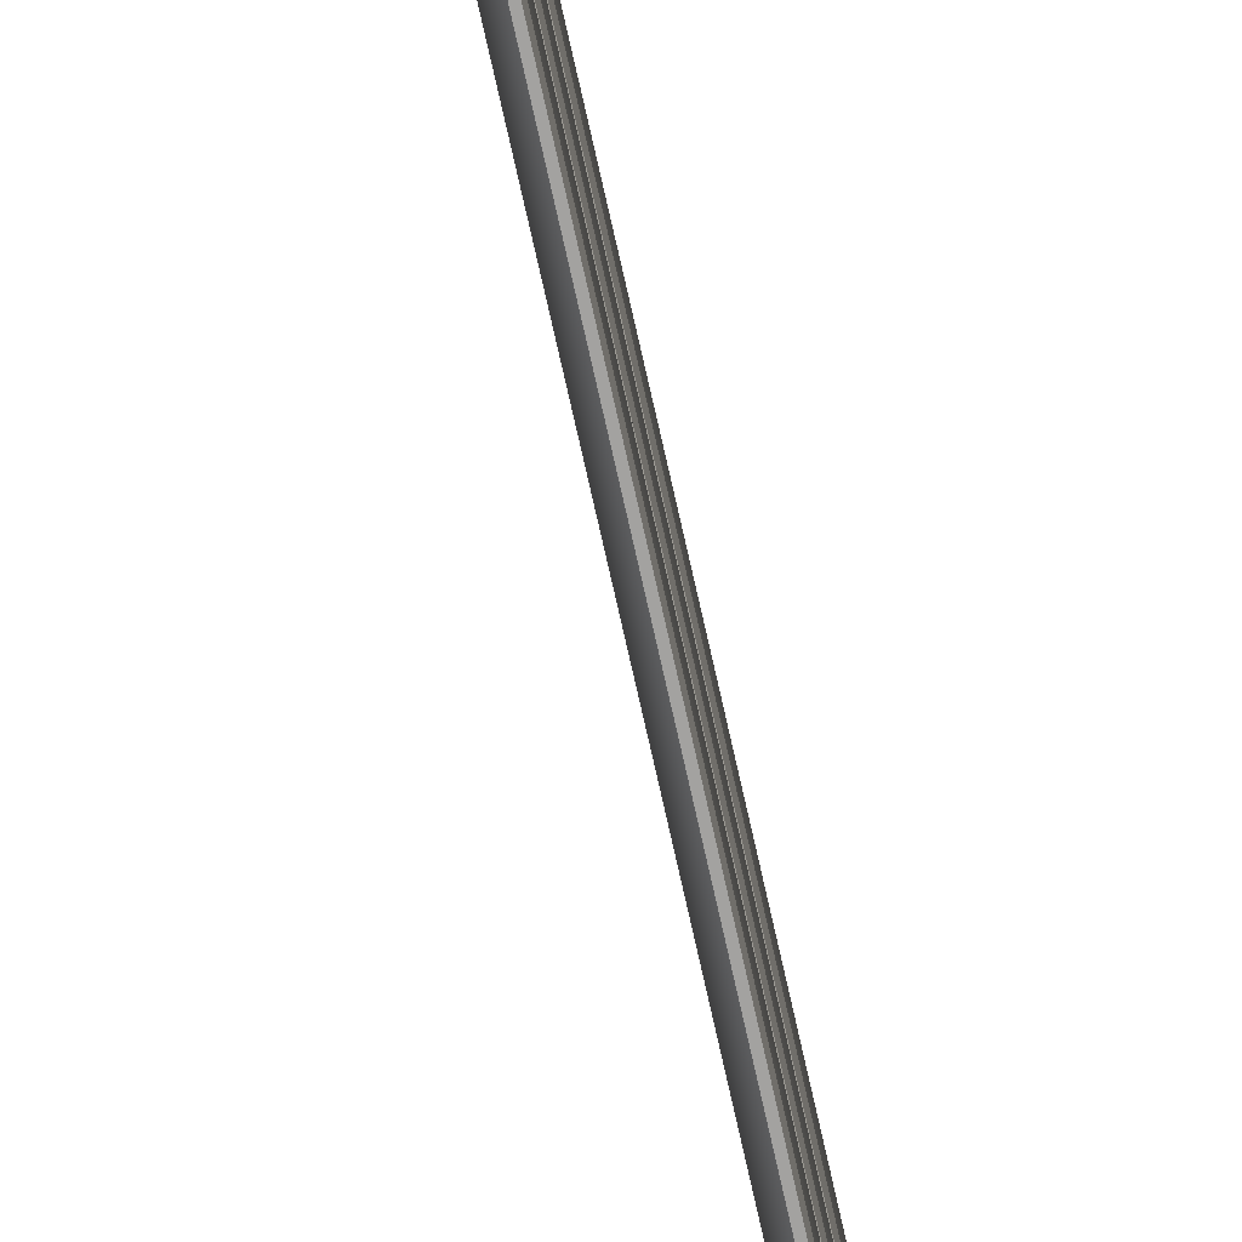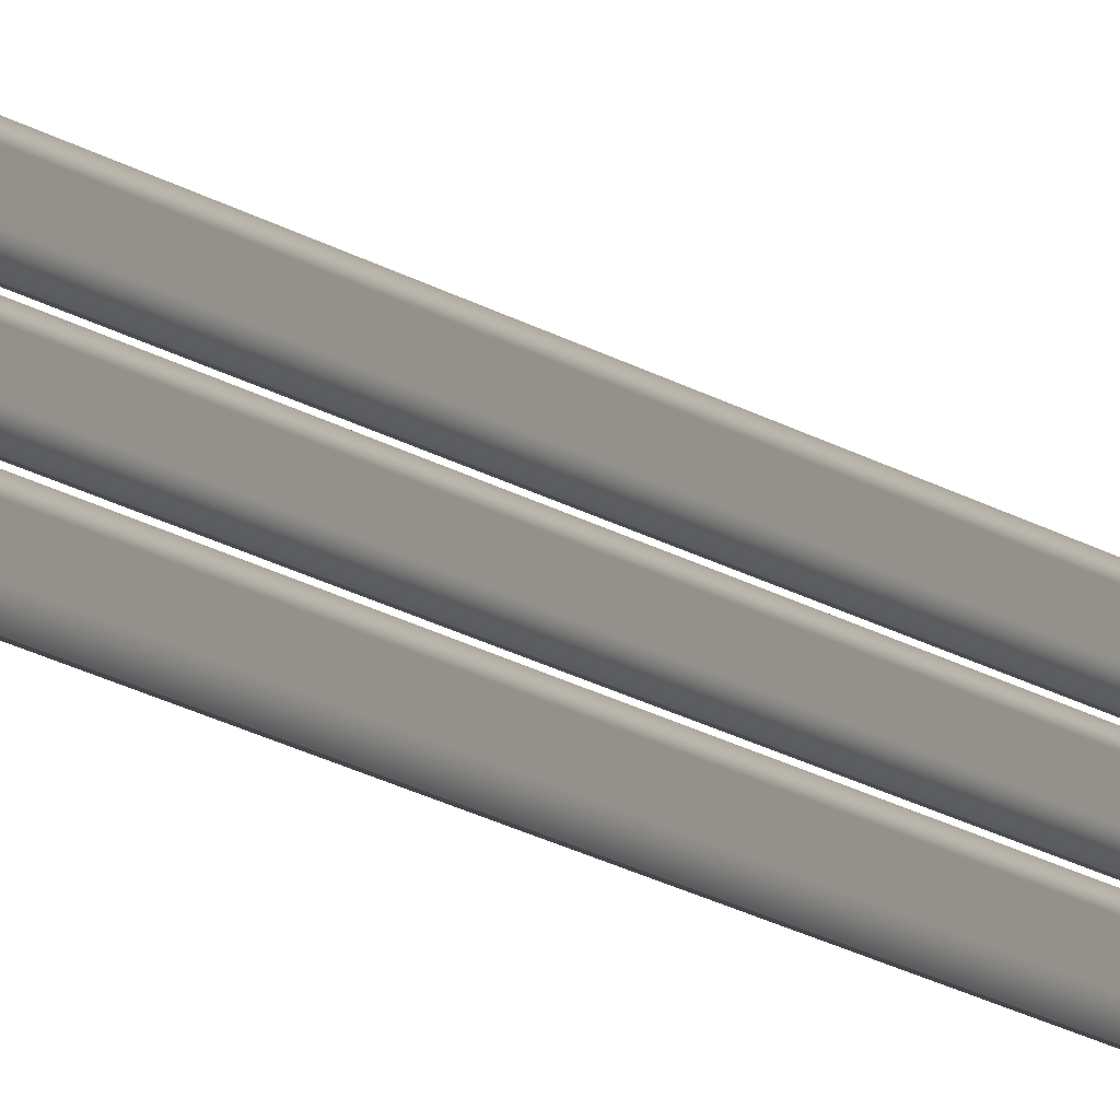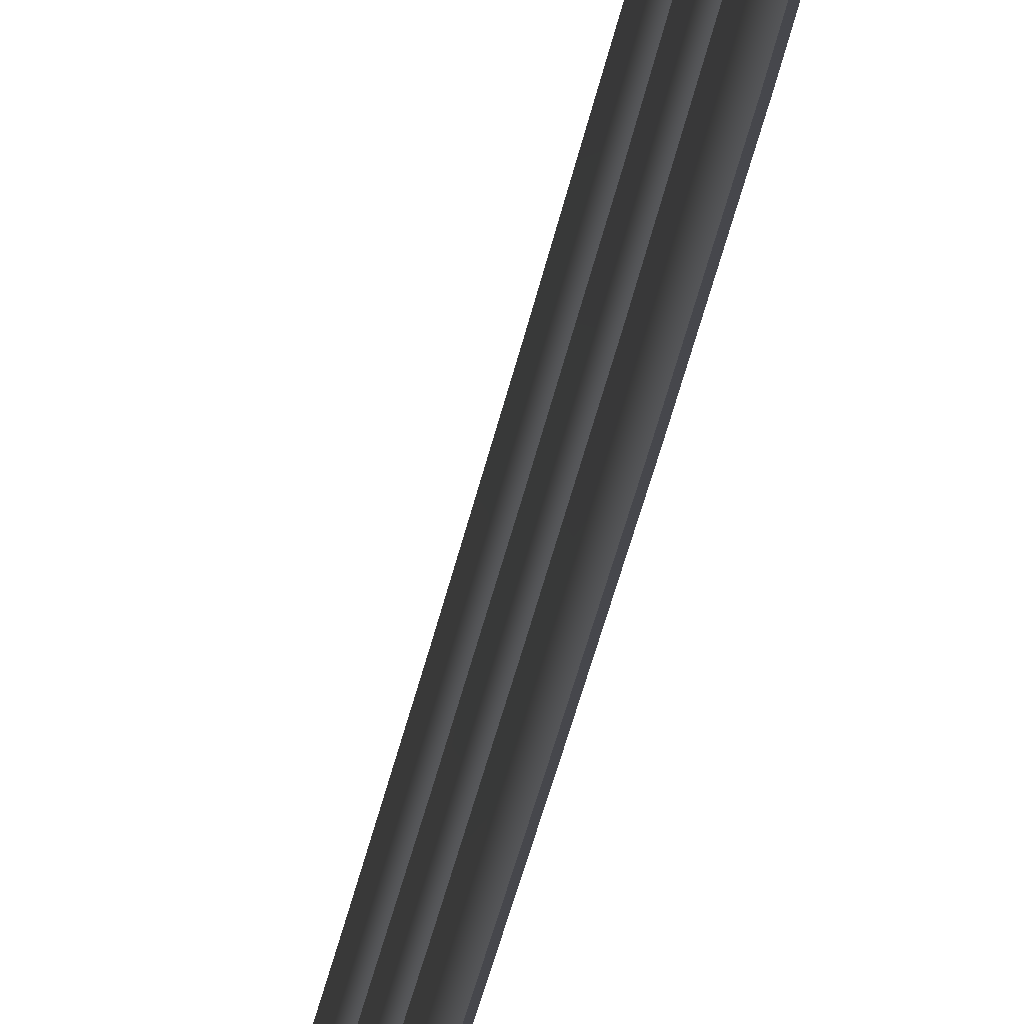
<metadata>
{"format":"obj","ext":"obj","renderer":"f3d","projection":"perspective","resolution":1024,"background":"white","views":[{"elev":-73.3,"azim":13.5,"up":"+Z"},{"elev":-9.7,"azim":-153.5,"up":"+Z"},{"elev":-11.7,"azim":-2.3,"up":"+Z"}]}
</metadata>
<code>
o _1WALL_small_metal_01_01_002_SUB1_Scene.358
v -180.4 325 -4.621
v -180.5 325 -4.529
v -180.3 320.8 -4.712
v -180.4 320.8 -4.62
v -180.3 320.8 -4.528
v -180.4 325 -4.437
v -180.5 325 -4.345
v -180.4 320.8 -4.436
v -180.3 320.8 -4.344
v -180.4 325 -4.254
v -180.4 325 -4.254
v -180.3 320.8 -4.344
v -180.5 325 -4.345
v -180.4 320.8 -4.436
v -180.3 320.8 -4.528
v -180.4 325 -4.437
v -180.5 325 -4.529
v -180.4 320.8 -4.62
v -180.3 320.8 -4.712
v -180.4 325 -4.621
v -180.3 320.8 -3.566
v -180.4 325 -3.475
v -180.5 325 -3.567
v -180.4 320.8 -3.657
v -180.3 320.8 -3.749
v -180.4 325 -3.659
v -180.5 325 -3.751
v -180.4 320.8 -3.841
v -180.3 320.8 -3.933
v -180.4 325 -3.843
v -180.3 320.8 -3.962
v -180.4 325 -3.872
v -180.5 325 -3.96
v -180.4 320.8 -4.05
v -180.3 320.8 -4.139
v -180.4 325 -4.048
v -180.5 325 -4.136
v -180.4 320.8 -4.227
v -180.3 320.8 -4.315
v -180.4 325 -4.224
v -180.3 320.8 -3.566
v -180.4 325 -3.475
v -180.5 325 -3.567
v -180.4 320.8 -3.657
v -180.3 320.8 -3.749
v -180.4 325 -3.659
v -180.5 325 -3.751
v -180.4 320.8 -3.841
v -180.3 320.8 -3.933
v -180.4 325 -3.843
v -180.3 320.8 -3.962
v -180.4 325 -3.872
v -180.5 325 -3.96
v -180.4 320.8 -4.05
v -180.3 320.8 -4.139
v -180.4 325 -4.048
v -180.5 325 -4.136
v -180.4 320.8 -4.227
v -180.3 320.8 -4.315
v -180.4 325 -4.224
v -180.3 316.8 -4.776
v -180.3 316.8 -4.684
v -180.3 316.8 -4.593
v -180.3 316.8 -4.501
v -180.2 316.8 -4.409
v -180.2 316.8 -4.409
v -180.3 316.8 -4.501
v -180.2 316.8 -4.593
v -180.3 316.8 -4.684
v -180.2 316.8 -4.776
v -180.2 316.8 -3.63
v -180.3 316.8 -3.722
v -180.2 316.8 -3.814
v -180.3 316.8 -3.906
v -180.2 316.8 -3.998
v -180.2 316.8 -4.027
v -180.3 316.8 -4.115
v -180.2 316.8 -4.203
v -180.3 316.8 -4.291
v -180.2 316.8 -4.38
v -180.2 316.8 -3.63
v -180.3 316.8 -3.722
v -180.2 316.8 -3.814
v -180.3 316.8 -3.906
v -180.2 316.8 -3.998
v -180.2 316.8 -4.027
v -180.3 316.8 -4.115
v -180.2 316.8 -4.203
v -180.3 316.8 -4.291
v -180.2 316.8 -4.38
v -180.2 312.8 -4.83
v -180.2 312.8 -4.738
v -180.2 312.8 -4.646
v -180.2 312.8 -4.554
v -180.2 312.8 -4.462
v -180.1 312.8 -4.462
v -180.2 312.8 -4.554
v -180.1 312.8 -4.646
v -180.2 312.8 -4.738
v -180.1 312.8 -4.83
v -180.1 312.8 -3.683
v -180.2 312.8 -3.775
v -180.1 312.8 -3.867
v -180.2 312.8 -3.959
v -180.1 312.8 -4.051
v -180.1 312.8 -4.08
v -180.2 312.8 -4.168
v -180.1 312.8 -4.256
v -180.2 312.8 -4.345
v -180.1 312.8 -4.433
v -180.2 312.8 -3.683
v -180.2 312.8 -3.775
v -180.2 312.8 -3.867
v -180.2 312.8 -3.959
v -180.2 312.8 -4.051
v -180.2 312.8 -4.08
v -180.2 312.8 -4.168
v -180.2 312.8 -4.256
v -180.2 312.8 -4.345
v -180.2 312.8 -4.433
v -180.1 308.8 -4.88
v -180.2 308.8 -4.788
v -180.1 308.8 -4.696
v -180.2 308.8 -4.604
v -180.1 308.8 -4.512
v -180.1 308.8 -4.512
v -180.1 308.8 -4.604
v -180.1 308.8 -4.696
v -180.1 308.8 -4.788
v -180.1 308.8 -4.88
v -180.1 308.8 -3.733
v -180.1 308.8 -3.825
v -180.1 308.8 -3.917
v -180.1 308.8 -4.009
v -180.1 308.8 -4.101
v -180.1 308.8 -4.13
v -180.1 308.8 -4.218
v -180.1 308.8 -4.307
v -180.1 308.8 -4.395
v -180.1 308.8 -4.483
v -180.1 308.8 -3.733
v -180.2 308.8 -3.825
v -180.1 308.8 -3.917
v -180.2 308.8 -4.009
v -180.1 308.8 -4.101
v -180.1 308.8 -4.13
v -180.2 308.8 -4.218
v -180.1 308.8 -4.307
v -180.2 308.8 -4.395
v -180.1 308.8 -4.483
v -180 304.8 -4.928
v -180.1 304.8 -4.836
v -180 304.8 -4.744
v -180.1 304.8 -4.653
v -180 304.8 -4.561
v -180 304.8 -4.561
v -180.1 304.8 -4.653
v -180 304.8 -4.744
v -180.1 304.8 -4.836
v -180 304.8 -4.928
v -180 304.8 -3.782
v -180 304.8 -3.874
v -180 304.8 -3.966
v -180.1 304.8 -4.058
v -180 304.8 -4.149
v -180 304.8 -4.179
v -180.1 304.8 -4.267
v -180 304.8 -4.355
v -180.1 304.8 -4.443
v -180 304.8 -4.532
v -180 304.8 -3.782
v -180.1 304.8 -3.874
v -180 304.8 -3.966
v -180.1 304.8 -4.058
v -180 304.8 -4.149
v -180 304.8 -4.179
v -180.1 304.8 -4.267
v -180 304.8 -4.355
v -180.1 304.8 -4.443
v -180 304.8 -4.532
v -179.9 300.8 -4.977
v -180 300.8 -4.885
v -179.9 300.8 -4.793
v -180 300.8 -4.701
v -179.9 300.8 -4.609
v -179.9 300.8 -4.609
v -180 300.8 -4.701
v -179.9 300.8 -4.793
v -180 300.8 -4.885
v -179.9 300.8 -4.977
v -179.9 300.8 -3.83
v -180 300.8 -3.922
v -179.9 300.8 -4.014
v -180 300.8 -4.106
v -179.9 300.8 -4.198
v -179.9 300.8 -4.227
v -180 300.8 -4.315
v -179.9 300.8 -4.403
v -180 300.8 -4.492
v -179.9 300.8 -4.58
v -179.9 300.8 -3.83
v -180 300.8 -3.922
v -179.9 300.8 -4.014
v -180 300.8 -4.106
v -179.9 300.8 -4.198
v -179.9 300.8 -4.227
v -180 300.8 -4.315
v -179.9 300.8 -4.403
v -180 300.8 -4.492
v -179.9 300.8 -4.58
v -179.9 296.8 -5.025
v -179.9 296.8 -4.934
v -179.9 296.8 -4.842
v -179.9 296.8 -4.75
v -179.9 296.8 -4.658
v -179.9 296.8 -4.658
v -179.9 296.8 -4.75
v -179.9 296.8 -4.842
v -179.9 296.8 -4.934
v -179.9 296.8 -5.025
v -179.8 296.8 -3.879
v -179.9 296.8 -3.971
v -179.9 296.8 -4.063
v -179.9 296.8 -4.155
v -179.9 296.8 -4.247
v -179.9 296.8 -4.276
v -179.9 296.8 -4.364
v -179.9 296.8 -4.452
v -179.9 296.8 -4.541
v -179.9 296.8 -4.629
v -179.9 296.8 -3.879
v -179.9 296.8 -3.971
v -179.9 296.8 -4.063
v -179.9 296.8 -4.155
v -179.9 296.8 -4.247
v -179.9 296.8 -4.276
v -179.9 296.8 -4.364
v -179.9 296.8 -4.452
v -179.9 296.8 -4.541
v -179.9 296.8 -4.629
v -179.8 292.8 -5.077
v -179.9 292.8 -4.985
v -179.8 292.8 -4.893
v -179.9 292.8 -4.801
v -179.8 292.8 -4.709
v -179.8 292.8 -4.709
v -179.9 292.8 -4.801
v -179.8 292.8 -4.893
v -179.9 292.8 -4.985
v -179.8 292.8 -5.077
v -179.8 292.8 -3.93
v -179.9 292.8 -4.022
v -179.8 292.8 -4.114
v -179.9 292.8 -4.206
v -179.8 292.8 -4.298
v -179.8 292.8 -4.327
v -179.9 292.8 -4.415
v -179.8 292.8 -4.503
v -179.9 292.8 -4.592
v -179.8 292.8 -4.68
v -179.8 292.8 -3.93
v -179.9 292.8 -4.022
v -179.8 292.8 -4.114
v -179.9 292.8 -4.206
v -179.8 292.8 -4.298
v -179.8 292.8 -4.327
v -179.9 292.8 -4.415
v -179.8 292.8 -4.503
v -179.9 292.8 -4.592
v -179.8 292.8 -4.68
v -179.8 288.7 -5.133
v -179.9 288.7 -5.042
v -179.8 288.7 -4.95
v -179.9 288.7 -4.858
v -179.8 288.7 -4.766
v -179.8 288.7 -4.766
v -179.8 288.7 -4.858
v -179.8 288.7 -4.95
v -179.8 288.7 -5.042
v -179.8 288.7 -5.133
v -179.8 288.7 -3.987
v -179.8 288.7 -4.079
v -179.8 288.7 -4.171
v -179.8 288.7 -4.263
v -179.8 288.7 -4.355
v -179.8 288.7 -4.384
v -179.8 288.7 -4.472
v -179.8 288.7 -4.56
v -179.8 288.7 -4.649
v -179.8 288.7 -4.737
v -179.8 288.7 -3.987
v -179.9 288.7 -4.079
v -179.8 288.7 -4.171
v -179.9 288.7 -4.263
v -179.8 288.7 -4.355
v -179.8 288.7 -4.384
v -179.9 288.7 -4.472
v -179.8 288.7 -4.56
v -179.9 288.7 -4.649
v -179.8 288.7 -4.737
v -179.8 284.4 -5.194
v -179.8 284.4 -5.102
v -179.8 284.4 -5.01
v -179.8 284.4 -4.918
v -179.8 284.4 -4.826
v -179.7 284.4 -4.826
v -179.8 284.4 -4.918
v -179.7 284.4 -5.01
v -179.8 284.4 -5.102
v -179.7 284.4 -5.194
v -179.7 284.4 -4.048
v -179.8 284.4 -4.14
v -179.7 284.4 -4.231
v -179.8 284.4 -4.323
v -179.7 284.4 -4.415
v -179.7 284.4 -4.444
v -179.8 284.4 -4.533
v -179.7 284.4 -4.621
v -179.8 284.4 -4.709
v -179.7 284.4 -4.797
v -179.8 284.4 -4.048
v -179.8 284.4 -4.14
v -179.8 284.4 -4.231
v -179.8 284.4 -4.323
v -179.8 284.4 -4.415
v -179.8 284.4 -4.444
v -179.8 284.4 -4.533
v -179.8 284.4 -4.621
v -179.8 284.4 -4.709
v -179.8 284.4 -4.797
f 1 3 2
f 4 2 3
f 5 2 4
f 2 5 6
f 6 5 7
f 8 7 5
f 9 7 8
f 7 9 10
f 10 9 11
f 12 11 9
f 12 13 11
f 13 12 14
f 15 13 14
f 13 15 16
f 15 17 16
f 17 15 18
f 19 17 18
f 17 19 20
f 21 23 22
f 23 21 24
f 25 23 24
f 23 25 26
f 25 27 26
f 27 25 28
f 29 27 28
f 27 29 30
f 31 33 32
f 33 31 34
f 35 33 34
f 33 35 36
f 35 37 36
f 37 35 38
f 39 37 38
f 37 39 40
f 21 22 41
f 42 41 22
f 43 41 42
f 41 43 44
f 44 43 45
f 46 45 43
f 47 45 46
f 45 47 48
f 48 47 49
f 50 49 47
f 30 49 50
f 49 30 29
f 31 32 51
f 52 51 32
f 53 51 52
f 51 53 54
f 54 53 55
f 56 55 53
f 57 55 56
f 55 57 58
f 58 57 59
f 60 59 57
f 40 59 60
f 59 40 39
f 3 20 19
f 20 3 1
f 3 61 4
f 62 4 61
f 63 4 62
f 4 63 5
f 5 63 8
f 64 8 63
f 65 8 64
f 8 65 9
f 9 65 12
f 66 12 65
f 66 14 12
f 14 66 67
f 68 14 67
f 14 68 15
f 68 18 15
f 18 68 69
f 70 18 69
f 18 70 19
f 71 24 21
f 24 71 72
f 73 24 72
f 24 73 25
f 73 28 25
f 28 73 74
f 75 28 74
f 28 75 29
f 76 34 31
f 34 76 77
f 78 34 77
f 34 78 35
f 78 38 35
f 38 78 79
f 80 38 79
f 38 80 39
f 71 21 81
f 41 81 21
f 44 81 41
f 81 44 82
f 82 44 83
f 45 83 44
f 48 83 45
f 83 48 84
f 84 48 85
f 49 85 48
f 29 85 49
f 85 29 75
f 76 31 86
f 51 86 31
f 54 86 51
f 86 54 87
f 87 54 88
f 55 88 54
f 58 88 55
f 88 58 89
f 89 58 90
f 59 90 58
f 39 90 59
f 90 39 80
f 61 19 70
f 19 61 3
f 61 91 62
f 92 62 91
f 93 62 92
f 62 93 63
f 63 93 64
f 94 64 93
f 95 64 94
f 64 95 65
f 65 95 66
f 96 66 95
f 96 67 66
f 67 96 97
f 98 67 97
f 67 98 68
f 98 69 68
f 69 98 99
f 100 69 99
f 69 100 70
f 101 72 71
f 72 101 102
f 103 72 102
f 72 103 73
f 103 74 73
f 74 103 104
f 105 74 104
f 74 105 75
f 106 77 76
f 77 106 107
f 108 77 107
f 77 108 78
f 108 79 78
f 79 108 109
f 110 79 109
f 79 110 80
f 81 101 71
f 101 81 111
f 82 111 81
f 111 82 112
f 112 82 113
f 83 113 82
f 84 113 83
f 113 84 114
f 114 84 115
f 85 115 84
f 75 115 85
f 115 75 105
f 106 76 116
f 86 116 76
f 87 116 86
f 116 87 117
f 117 87 118
f 88 118 87
f 89 118 88
f 118 89 119
f 119 89 120
f 90 120 89
f 80 120 90
f 120 80 110
f 91 70 100
f 70 91 61
f 91 121 92
f 122 92 121
f 123 92 122
f 92 123 93
f 93 123 94
f 124 94 123
f 125 94 124
f 94 125 95
f 95 125 96
f 126 96 125
f 126 97 96
f 97 126 127
f 128 97 127
f 97 128 98
f 128 99 98
f 99 128 129
f 130 99 129
f 99 130 100
f 131 102 101
f 102 131 132
f 133 102 132
f 102 133 103
f 133 104 103
f 104 133 134
f 135 104 134
f 104 135 105
f 136 107 106
f 107 136 137
f 138 107 137
f 107 138 108
f 138 109 108
f 109 138 139
f 140 109 139
f 109 140 110
f 131 101 141
f 111 141 101
f 112 141 111
f 141 112 142
f 142 112 143
f 113 143 112
f 114 143 113
f 143 114 144
f 144 114 145
f 115 145 114
f 105 145 115
f 145 105 135
f 136 106 146
f 116 146 106
f 117 146 116
f 146 117 147
f 147 117 148
f 118 148 117
f 119 148 118
f 148 119 149
f 149 119 150
f 120 150 119
f 110 150 120
f 150 110 140
f 121 100 130
f 100 121 91
f 121 151 122
f 152 122 151
f 153 122 152
f 122 153 123
f 123 153 124
f 154 124 153
f 155 124 154
f 124 155 125
f 125 155 126
f 156 126 155
f 156 127 126
f 127 156 157
f 158 127 157
f 127 158 128
f 158 129 128
f 129 158 159
f 160 129 159
f 129 160 130
f 161 132 131
f 132 161 162
f 163 132 162
f 132 163 133
f 163 134 133
f 134 163 164
f 165 134 164
f 134 165 135
f 166 137 136
f 137 166 167
f 168 137 167
f 137 168 138
f 168 139 138
f 139 168 169
f 170 139 169
f 139 170 140
f 161 131 171
f 141 171 131
f 142 171 141
f 171 142 172
f 172 142 173
f 143 173 142
f 144 173 143
f 173 144 174
f 174 144 175
f 145 175 144
f 175 145 165
f 165 145 135
f 166 136 176
f 146 176 136
f 147 176 146
f 176 147 177
f 177 147 178
f 148 178 147
f 149 178 148
f 178 149 179
f 179 149 180
f 150 180 149
f 180 150 170
f 170 150 140
f 151 121 160
f 160 121 130
f 151 181 152
f 182 152 181
f 183 152 182
f 152 183 153
f 153 183 154
f 184 154 183
f 185 154 184
f 154 185 155
f 155 185 156
f 186 156 185
f 186 157 156
f 157 186 187
f 188 157 187
f 157 188 158
f 188 159 158
f 159 188 189
f 190 159 189
f 159 190 160
f 191 162 161
f 162 191 192
f 193 162 192
f 162 193 163
f 193 164 163
f 164 193 194
f 195 164 194
f 164 195 165
f 196 167 166
f 167 196 197
f 198 167 197
f 167 198 168
f 198 169 168
f 169 198 199
f 200 169 199
f 169 200 170
f 191 161 201
f 171 201 161
f 172 201 171
f 201 172 202
f 202 172 203
f 173 203 172
f 174 203 173
f 203 174 204
f 204 174 205
f 175 205 174
f 205 175 195
f 195 175 165
f 196 166 206
f 176 206 166
f 177 206 176
f 206 177 207
f 207 177 208
f 178 208 177
f 179 208 178
f 208 179 209
f 209 179 210
f 180 210 179
f 170 210 180
f 210 170 200
f 181 160 190
f 160 181 151
f 181 211 182
f 212 182 211
f 213 182 212
f 182 213 183
f 183 213 184
f 214 184 213
f 215 184 214
f 184 215 185
f 216 185 215
f 185 216 186
f 216 187 186
f 187 216 217
f 218 187 217
f 187 218 188
f 218 189 188
f 189 218 219
f 220 189 219
f 189 220 190
f 221 192 191
f 192 221 222
f 223 192 222
f 192 223 193
f 223 194 193
f 194 223 224
f 225 194 224
f 194 225 195
f 226 197 196
f 197 226 227
f 228 197 227
f 197 228 198
f 228 199 198
f 199 228 229
f 230 199 229
f 199 230 200
f 221 191 231
f 201 231 191
f 202 231 201
f 231 202 232
f 232 202 233
f 203 233 202
f 204 233 203
f 233 204 234
f 234 204 235
f 205 235 204
f 235 205 225
f 225 205 195
f 226 196 236
f 206 236 196
f 207 236 206
f 236 207 237
f 237 207 238
f 208 238 207
f 209 238 208
f 238 209 239
f 239 209 240
f 210 240 209
f 200 240 210
f 240 200 230
f 211 190 220
f 190 211 181
f 211 241 212
f 242 212 241
f 243 212 242
f 212 243 213
f 213 243 214
f 244 214 243
f 245 214 244
f 214 245 215
f 215 245 216
f 246 216 245
f 246 217 216
f 217 246 247
f 248 217 247
f 217 248 218
f 248 219 218
f 219 248 249
f 250 219 249
f 219 250 220
f 251 222 221
f 222 251 252
f 253 222 252
f 222 253 223
f 253 224 223
f 224 253 254
f 255 224 254
f 224 255 225
f 256 227 226
f 227 256 257
f 258 227 257
f 227 258 228
f 258 229 228
f 229 258 259
f 260 229 259
f 229 260 230
f 251 221 261
f 231 261 221
f 232 261 231
f 261 232 262
f 262 232 263
f 233 263 232
f 234 263 233
f 263 234 264
f 264 234 265
f 235 265 234
f 265 235 255
f 255 235 225
f 256 226 266
f 236 266 226
f 237 266 236
f 266 237 267
f 267 237 268
f 238 268 237
f 239 268 238
f 268 239 269
f 269 239 270
f 240 270 239
f 230 270 240
f 270 230 260
f 241 220 250
f 220 241 211
f 241 271 242
f 272 242 271
f 273 242 272
f 242 273 243
f 243 273 244
f 274 244 273
f 275 244 274
f 244 275 245
f 245 275 246
f 276 246 275
f 276 247 246
f 247 276 277
f 278 247 277
f 247 278 248
f 278 249 248
f 249 278 279
f 280 249 279
f 249 280 250
f 281 252 251
f 252 281 282
f 283 252 282
f 252 283 253
f 283 254 253
f 254 283 284
f 285 254 284
f 254 285 255
f 286 257 256
f 257 286 287
f 288 257 287
f 257 288 258
f 288 259 258
f 259 288 289
f 290 259 289
f 259 290 260
f 281 251 291
f 261 291 251
f 262 291 261
f 291 262 292
f 292 262 293
f 263 293 262
f 264 293 263
f 293 264 294
f 294 264 295
f 265 295 264
f 255 295 265
f 295 255 285
f 286 256 296
f 266 296 256
f 267 296 266
f 296 267 297
f 297 267 298
f 268 298 267
f 269 298 268
f 298 269 299
f 299 269 300
f 270 300 269
f 260 300 270
f 300 260 290
f 271 250 280
f 250 271 241
f 271 301 272
f 302 272 301
f 303 272 302
f 272 303 273
f 273 303 274
f 304 274 303
f 305 274 304
f 274 305 275
f 275 305 276
f 306 276 305
f 306 277 276
f 277 306 307
f 308 277 307
f 277 308 278
f 308 279 278
f 279 308 309
f 310 279 309
f 279 310 280
f 311 282 281
f 282 311 312
f 313 282 312
f 282 313 283
f 313 284 283
f 284 313 314
f 315 284 314
f 284 315 285
f 316 287 286
f 287 316 317
f 318 287 317
f 287 318 288
f 318 289 288
f 289 318 319
f 320 289 319
f 289 320 290
f 311 281 321
f 291 321 281
f 292 321 291
f 321 292 322
f 322 292 323
f 293 323 292
f 294 323 293
f 323 294 324
f 324 294 325
f 295 325 294
f 285 325 295
f 325 285 315
f 316 286 326
f 296 326 286
f 297 326 296
f 326 297 327
f 327 297 328
f 298 328 297
f 299 328 298
f 328 299 329
f 329 299 330
f 300 330 299
f 290 330 300
f 330 290 320
f 301 280 310
f 280 301 271

</code>
